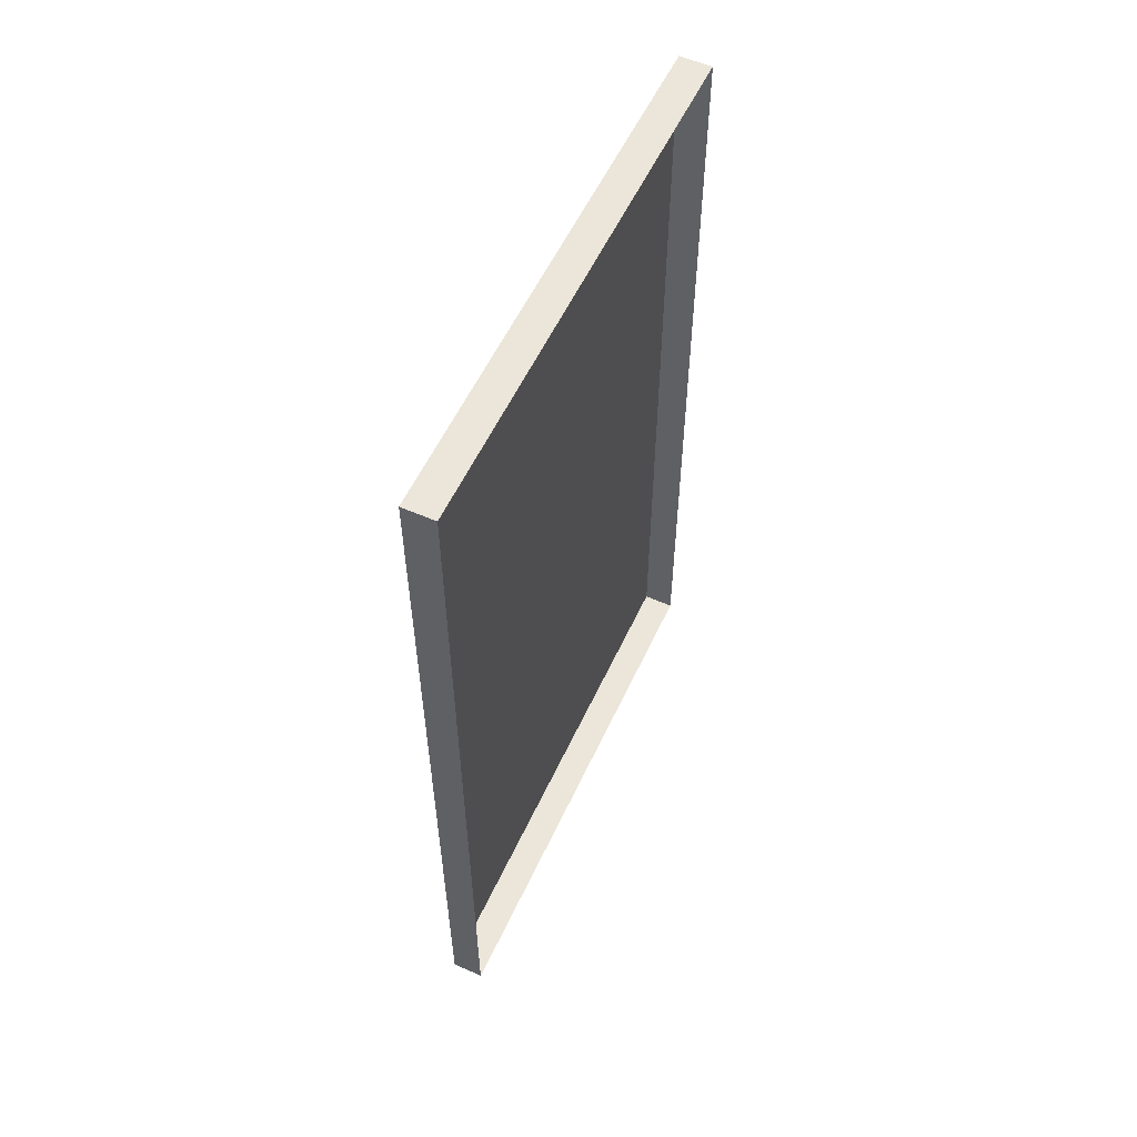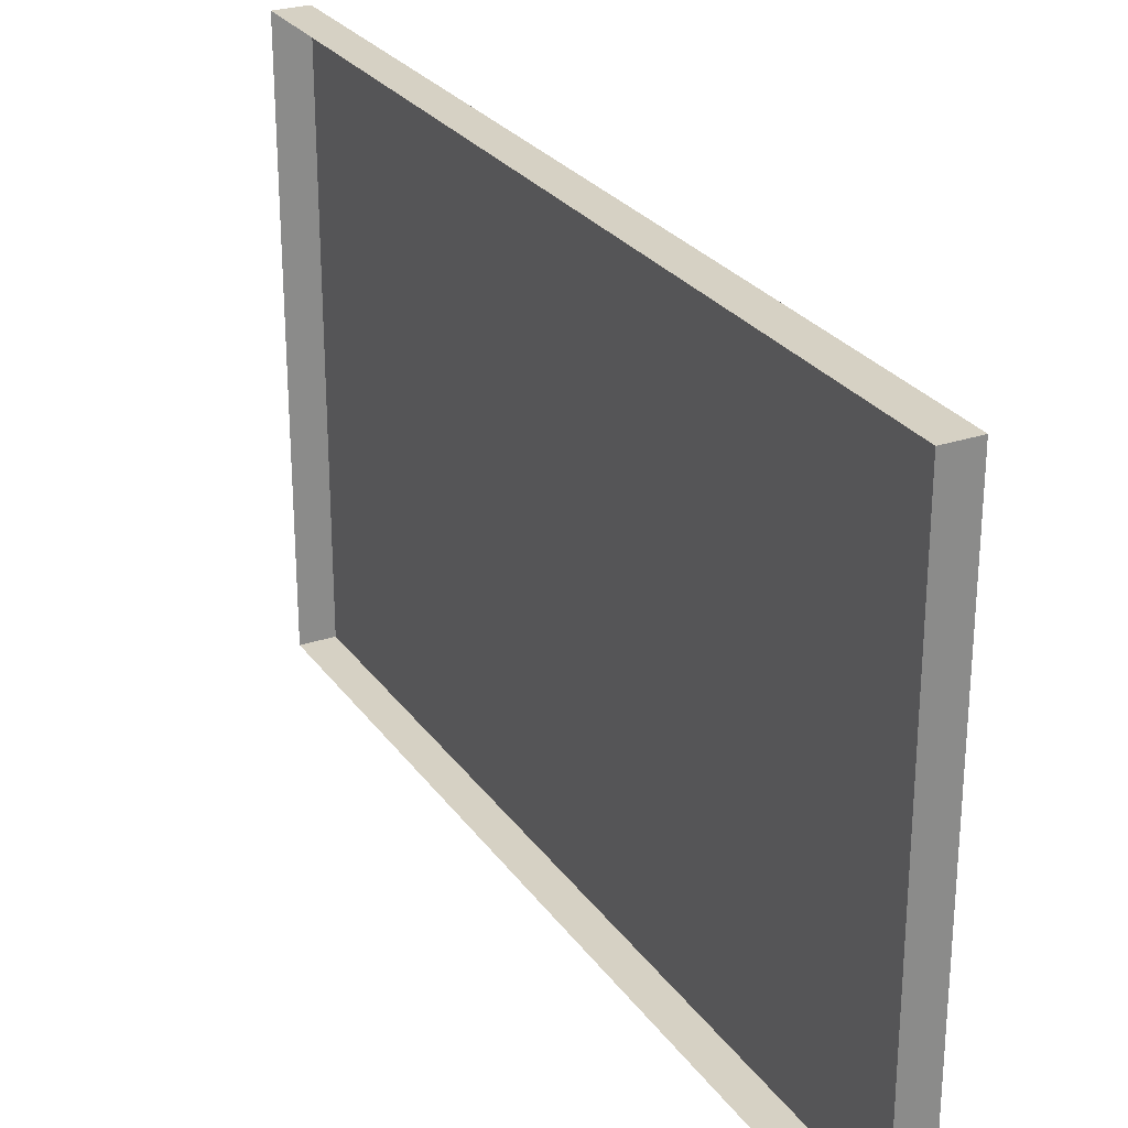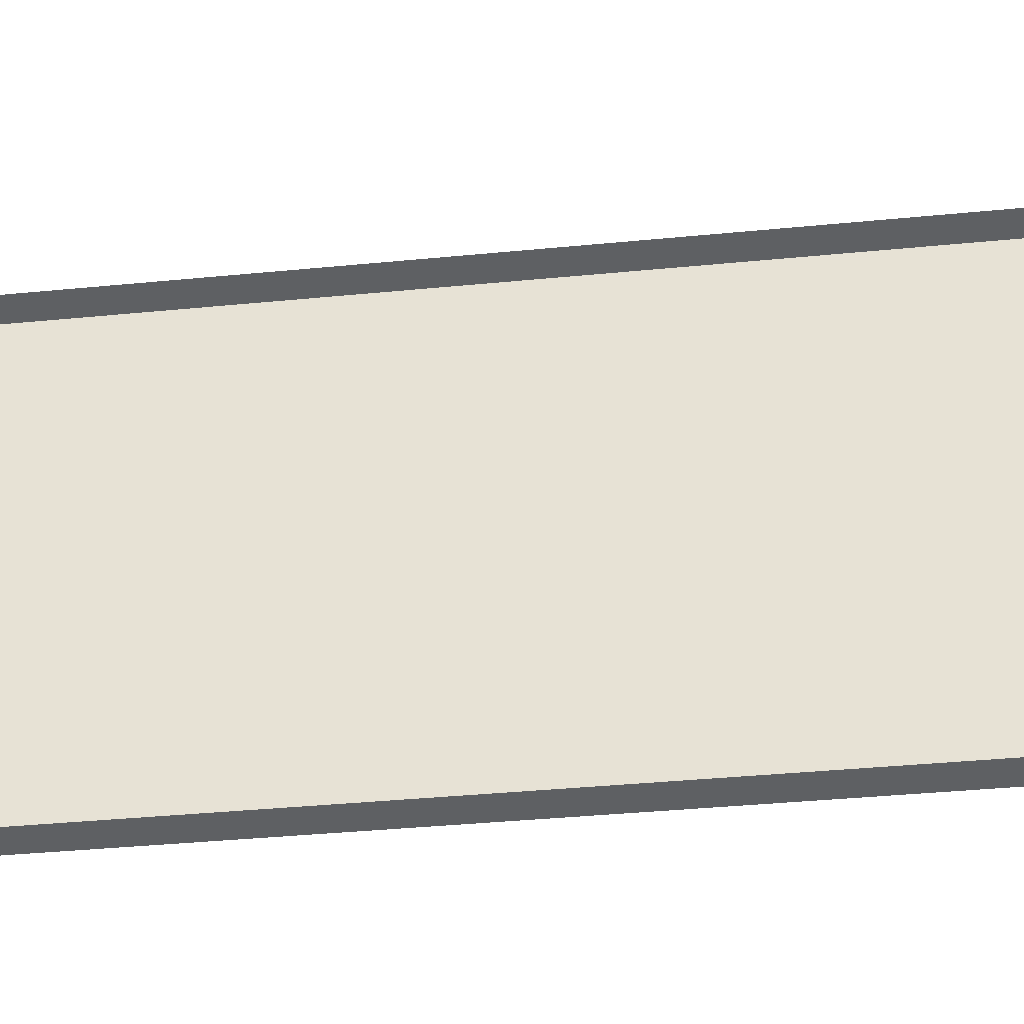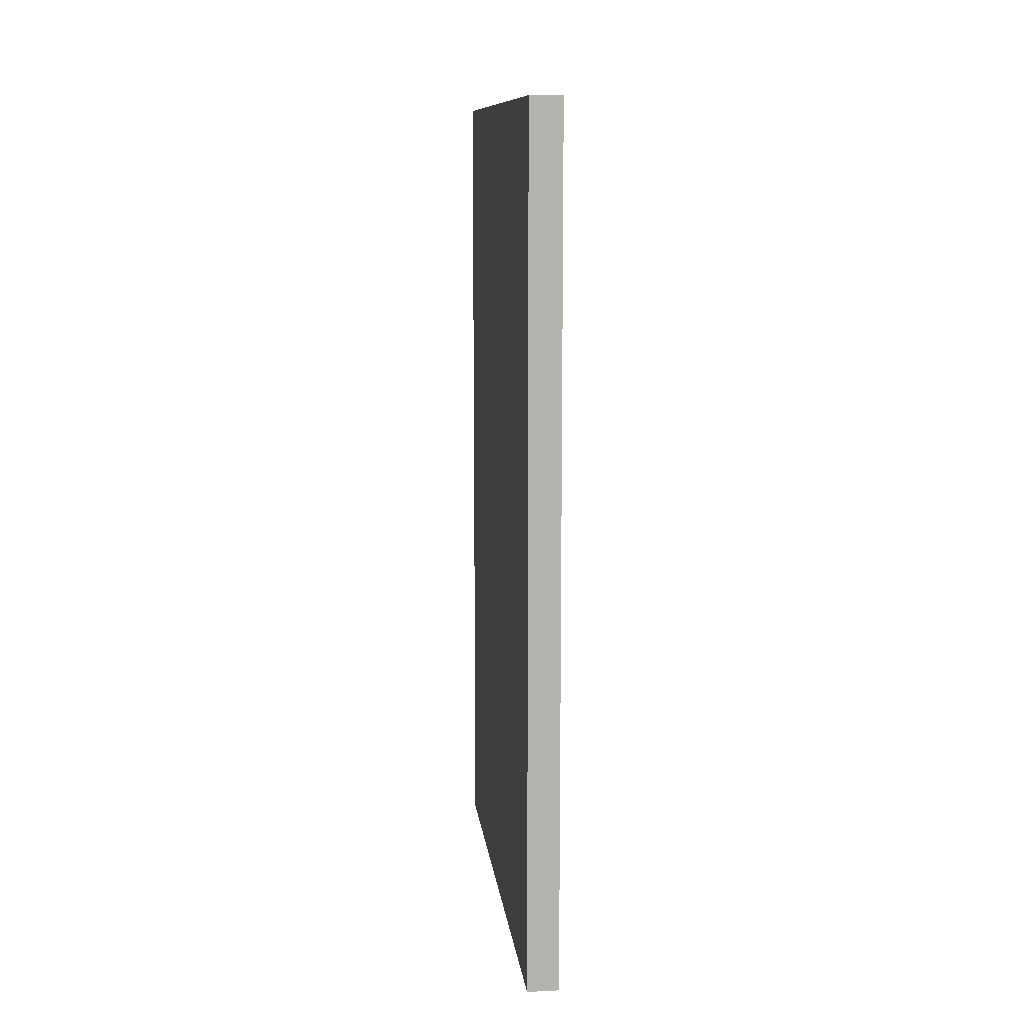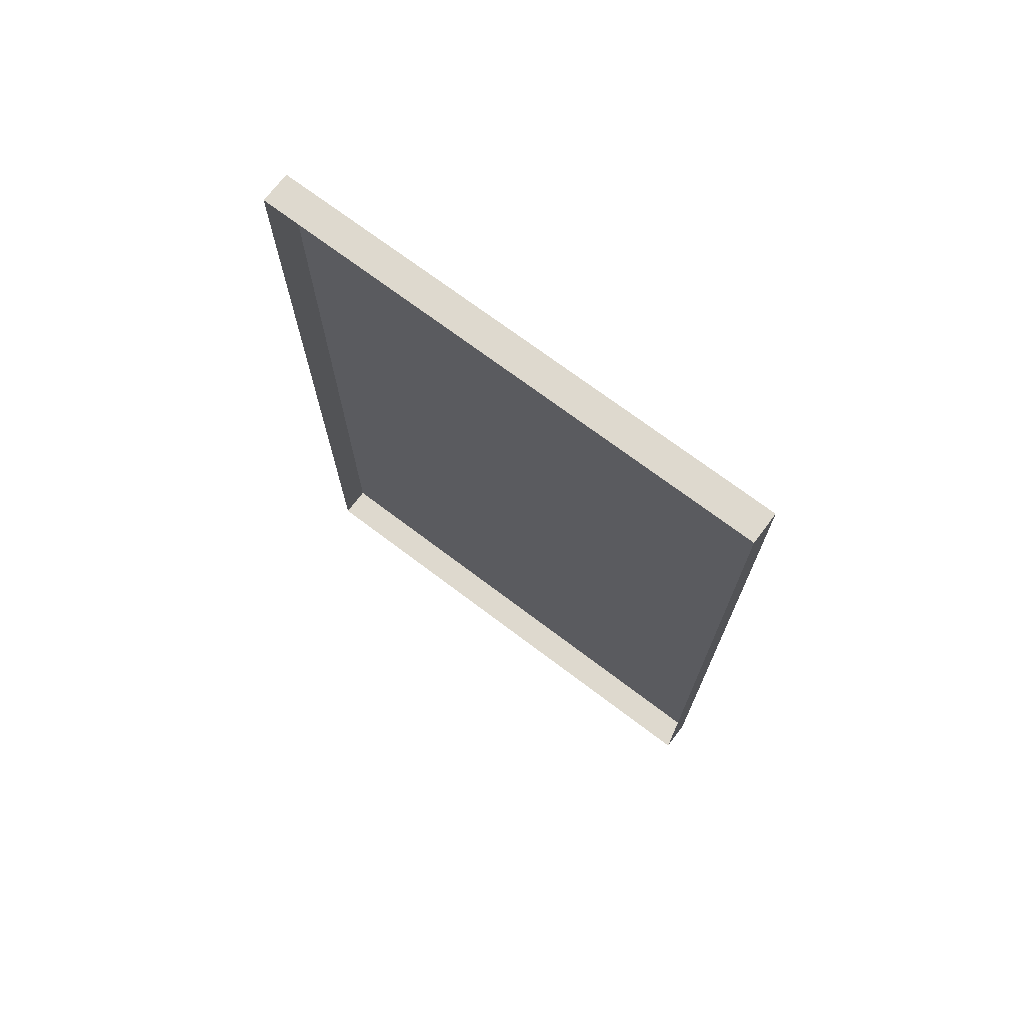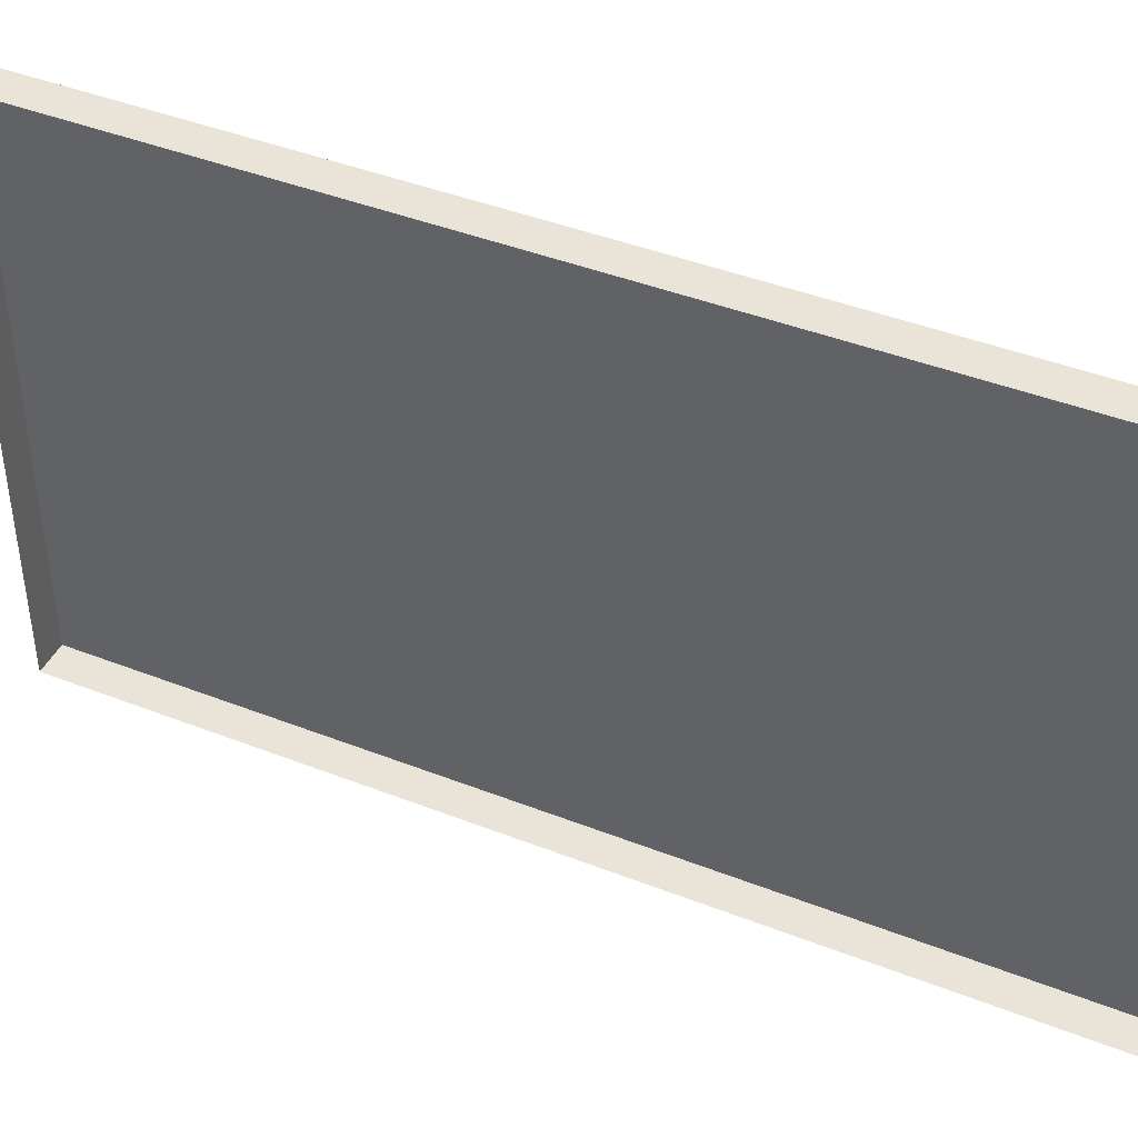
<metadata>
{"format":"obj","ext":"obj","renderer":"f3d","projection":"perspective","resolution":1024,"background":"white","views":[{"elev":56.4,"azim":-155.3,"up":"+Z"},{"elev":26.8,"azim":-27.6,"up":"+Y"},{"elev":-42.5,"azim":-83.5,"up":"+Y"},{"elev":11.0,"azim":173.3,"up":"+Z"},{"elev":71.5,"azim":-52.9,"up":"+Z"},{"elev":43.2,"azim":-65.1,"up":"+Y"}]}
</metadata>
<code>
g Glass_board
v -0.01 -0.1658 0.272
v -0.01 0.1658 0.272
v 0.01 0.1658 0.272
v 0.01 -0.1658 0.272
v -0.01 0.1658 0.272
v -0.01 0.1658 -0.272
v 0.01 0.1658 -0.272
v 0.01 0.1658 0.272
v -0.01 0.1658 -0.272
v -0.01 -0.1658 -0.272
v 0.01 -0.1658 -0.272
v 0.01 0.1658 -0.272
v -0.01 -0.1658 -0.272
v -0.01 -0.1658 0.272
v 0.01 -0.1658 0.272
v 0.01 -0.1658 -0.272
v 0.01 -0.1658 0.272
v 0.01 0.1658 0.272
v 0.01 0.1658 -0.272
v 0.01 -0.1658 -0.272
f -18 -19 -20
f -17 -18 -20
f -14 -15 -16
f -13 -14 -16
f -10 -11 -12
f -9 -10 -12
f -6 -7 -8
f -5 -6 -8
f -2 -3 -4
f -1 -2 -4

</code>
